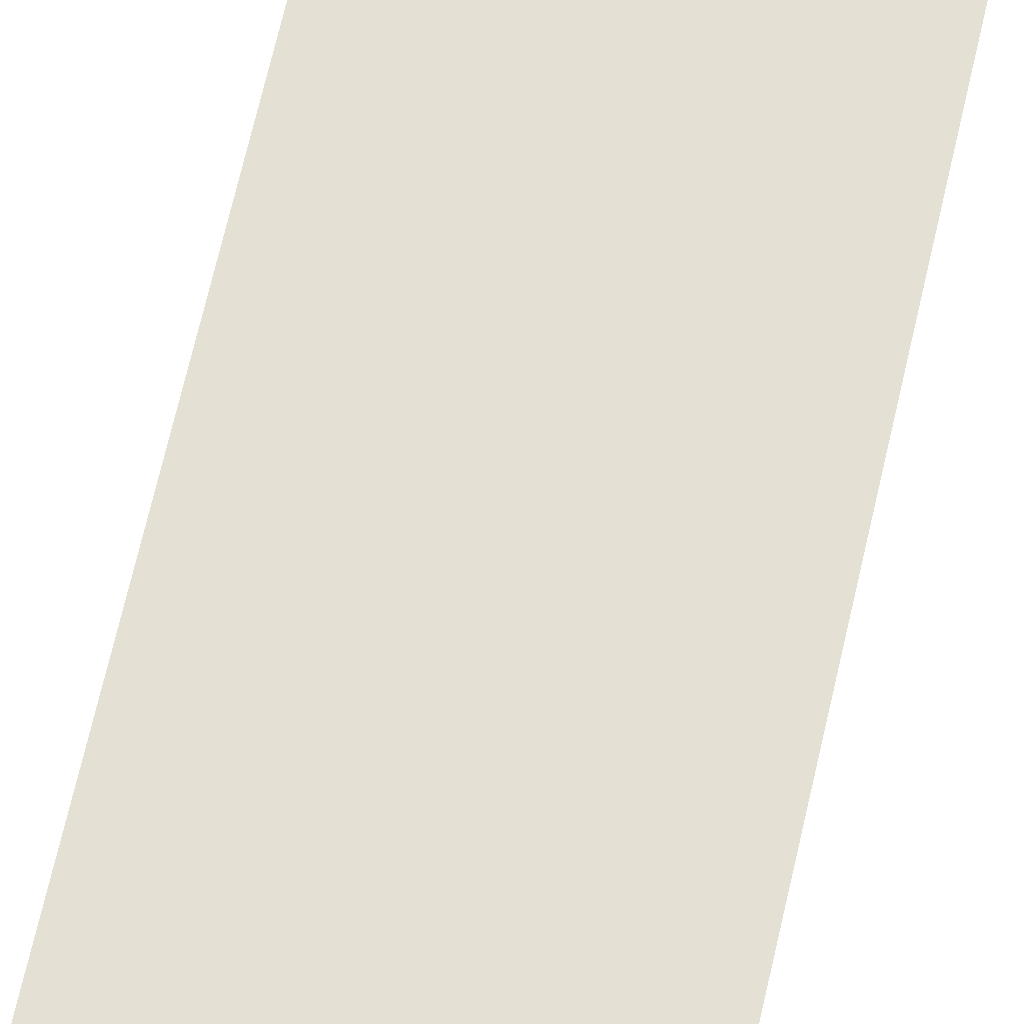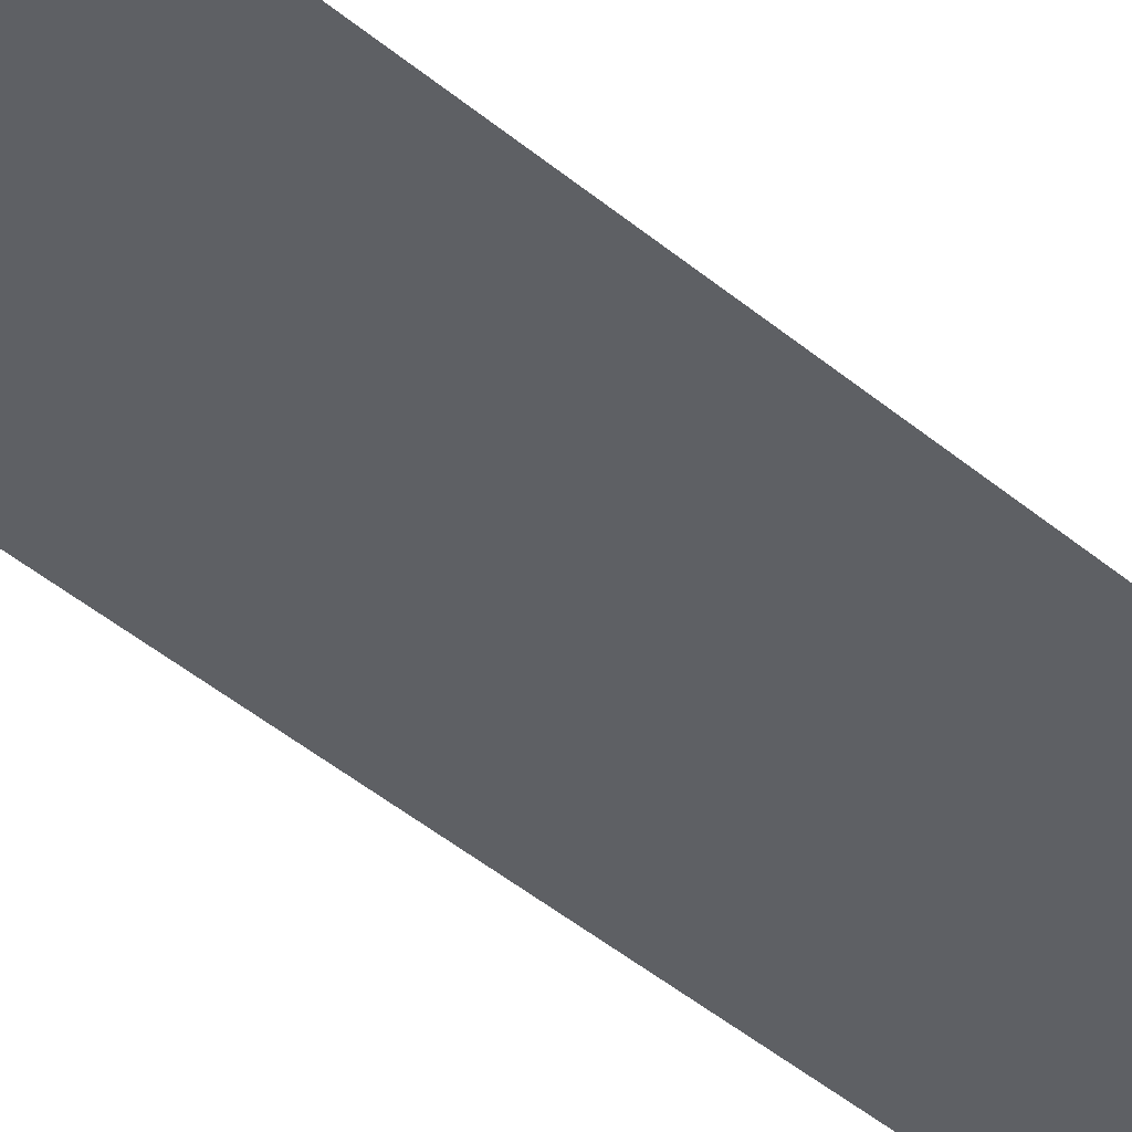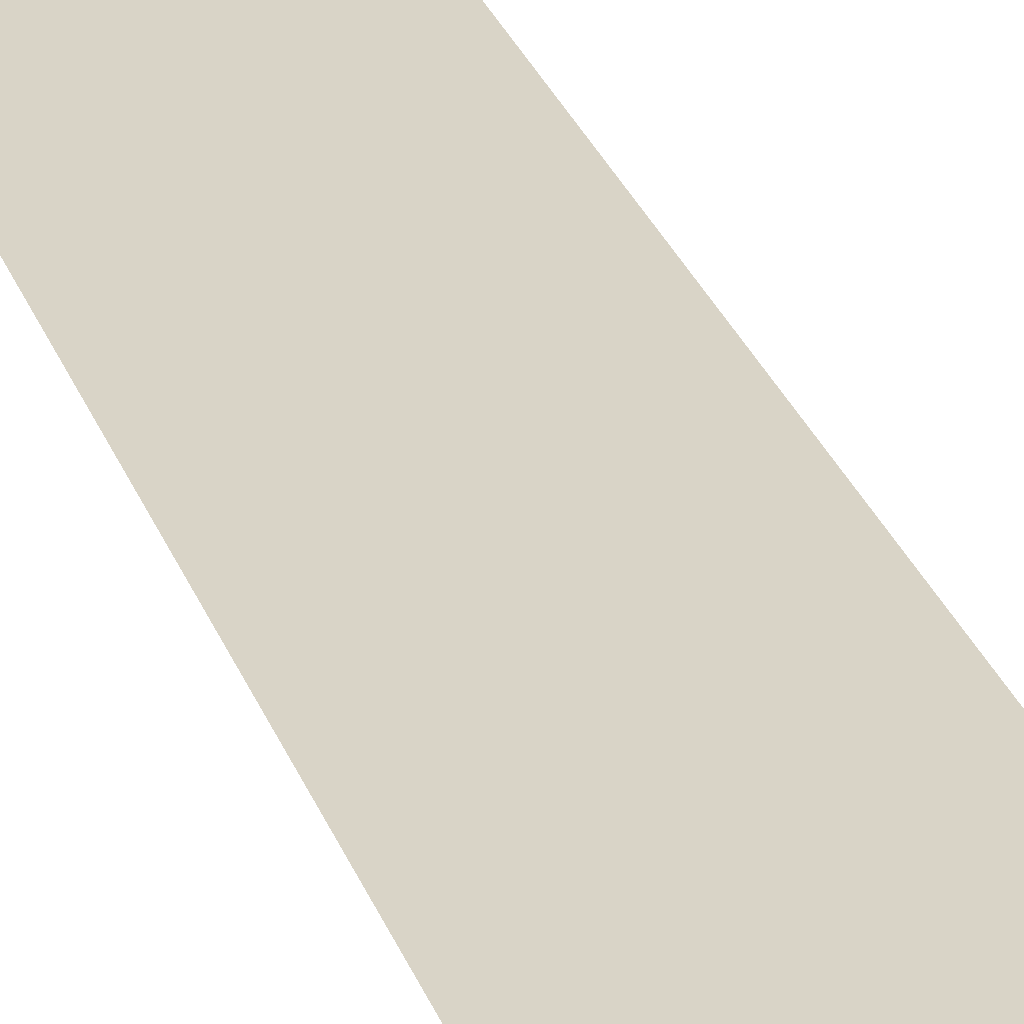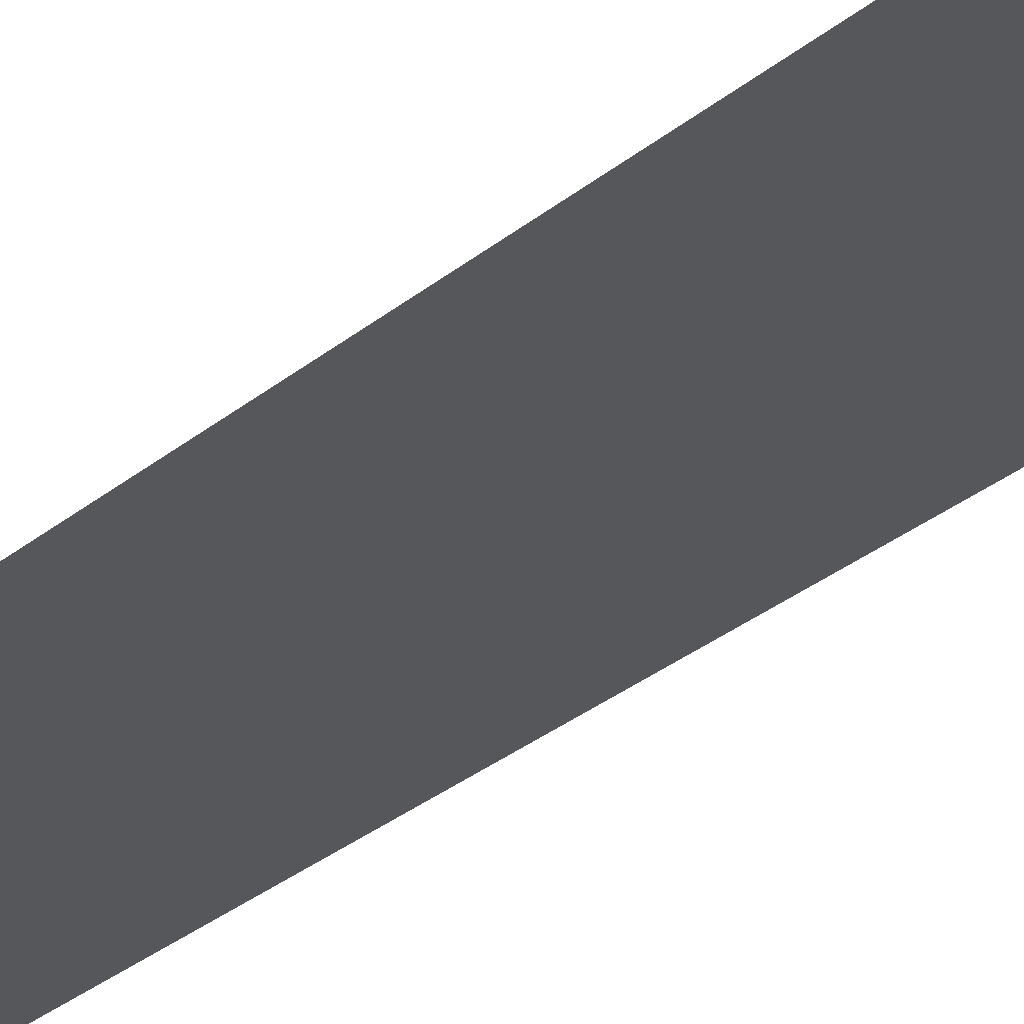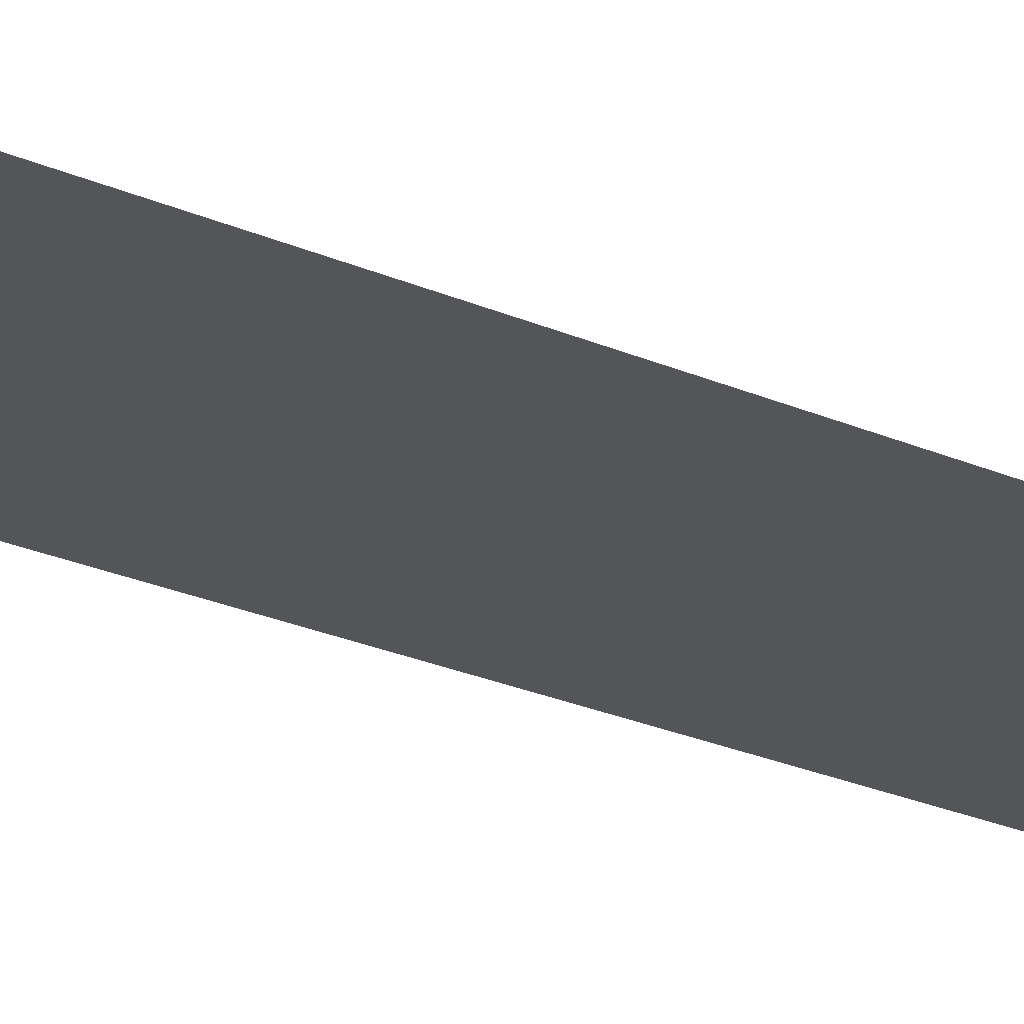
<metadata>
{"format":"obj","ext":"obj","renderer":"f3d","projection":"perspective","resolution":1024,"background":"white","views":[{"elev":66.1,"azim":-167.3,"up":"+Y"},{"elev":-44.1,"azim":-134.5,"up":"+Y"},{"elev":29.0,"azim":162.0,"up":"+Y"},{"elev":-28.7,"azim":-38.8,"up":"+Y"},{"elev":-22.8,"azim":52.1,"up":"+Y"}]}
</metadata>
<code>
v -5.631 5.224 0
v -5.232 5.238 0
v -5.631 5.224 2
v -5.232 5.238 2
f 1 2 3
f 2 3 4

</code>
